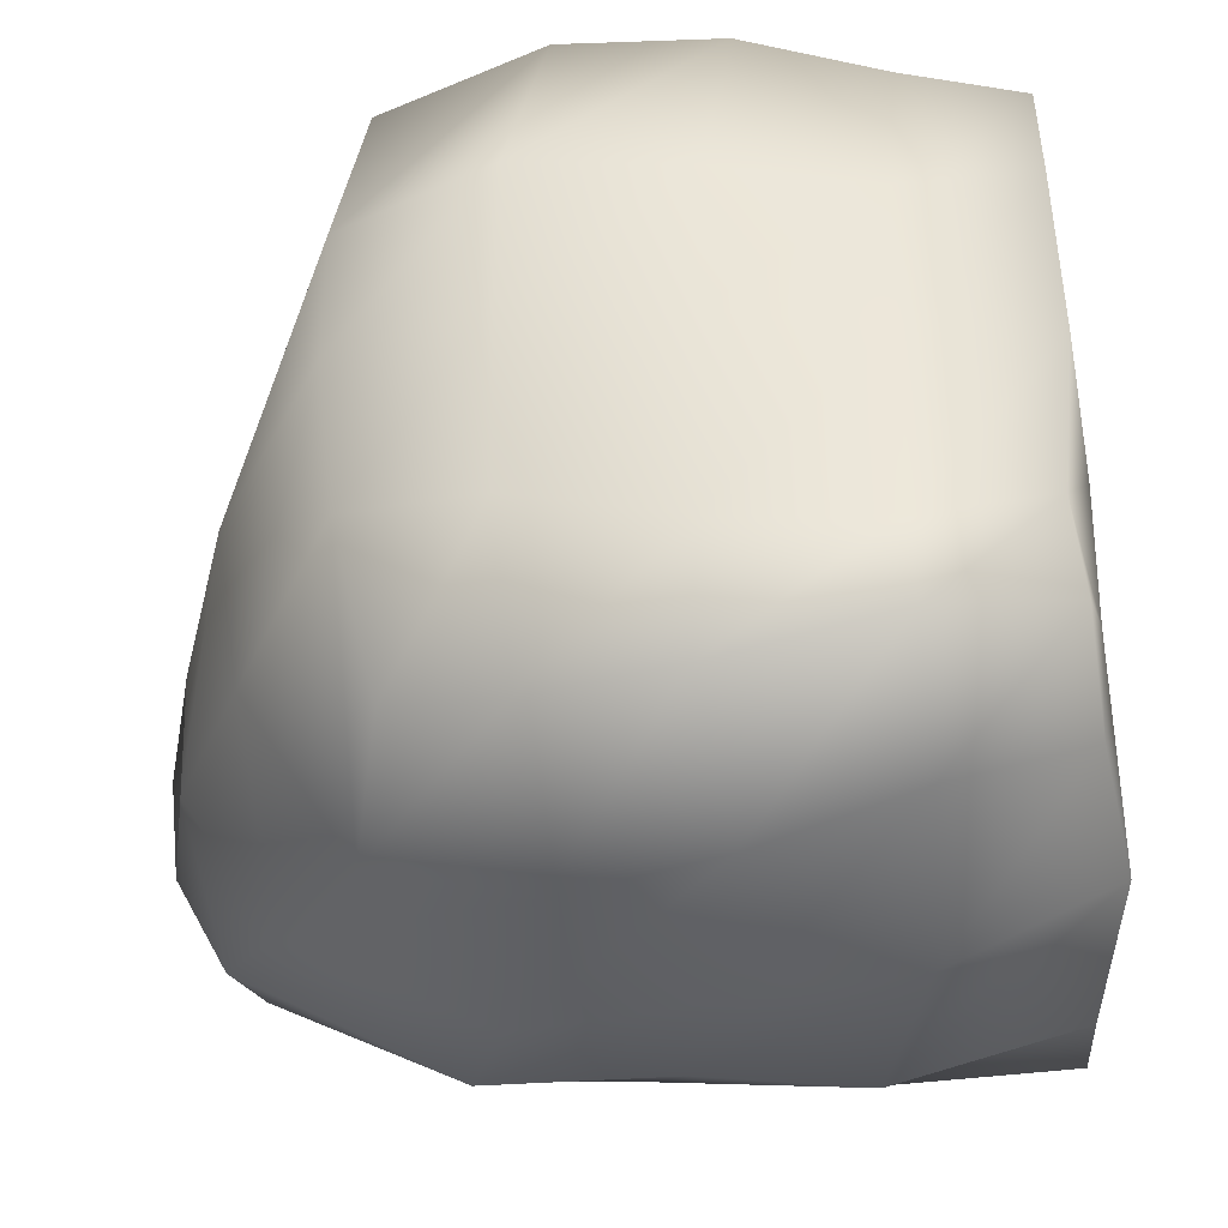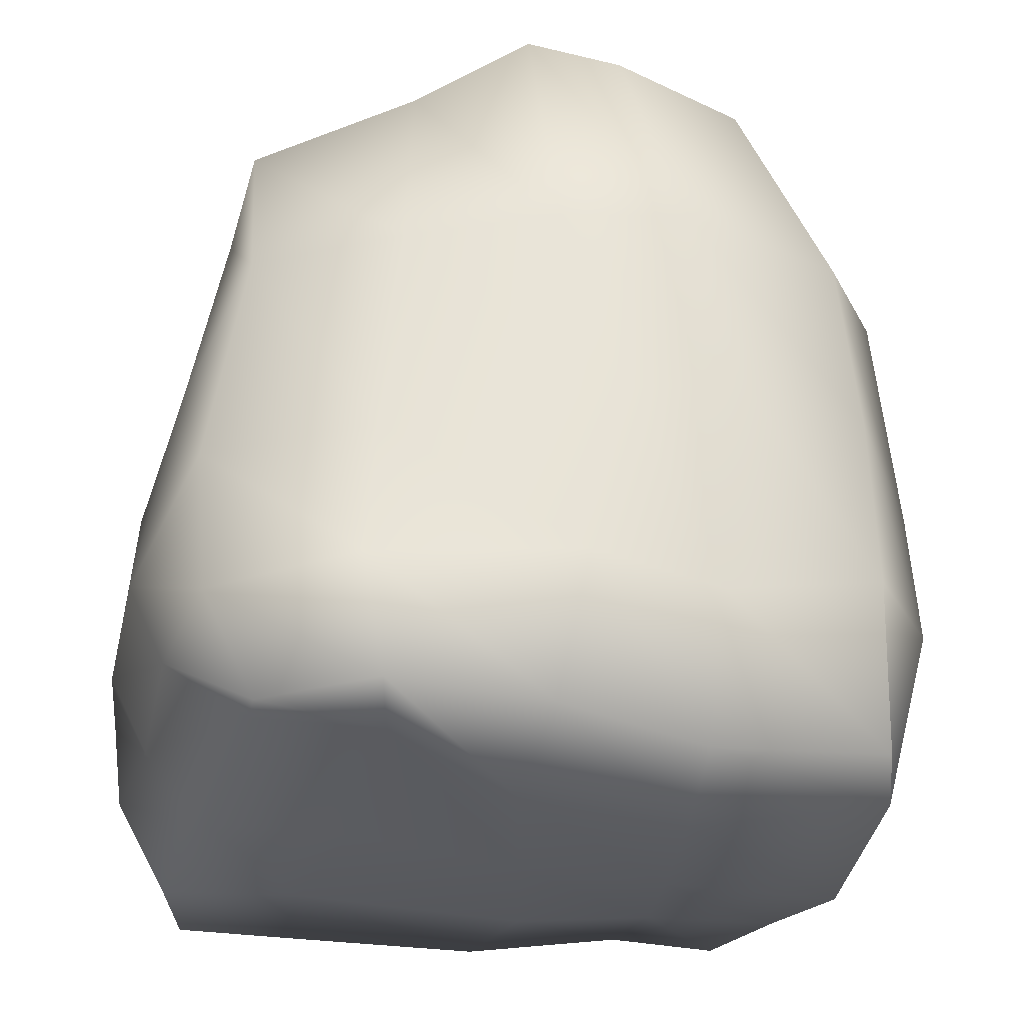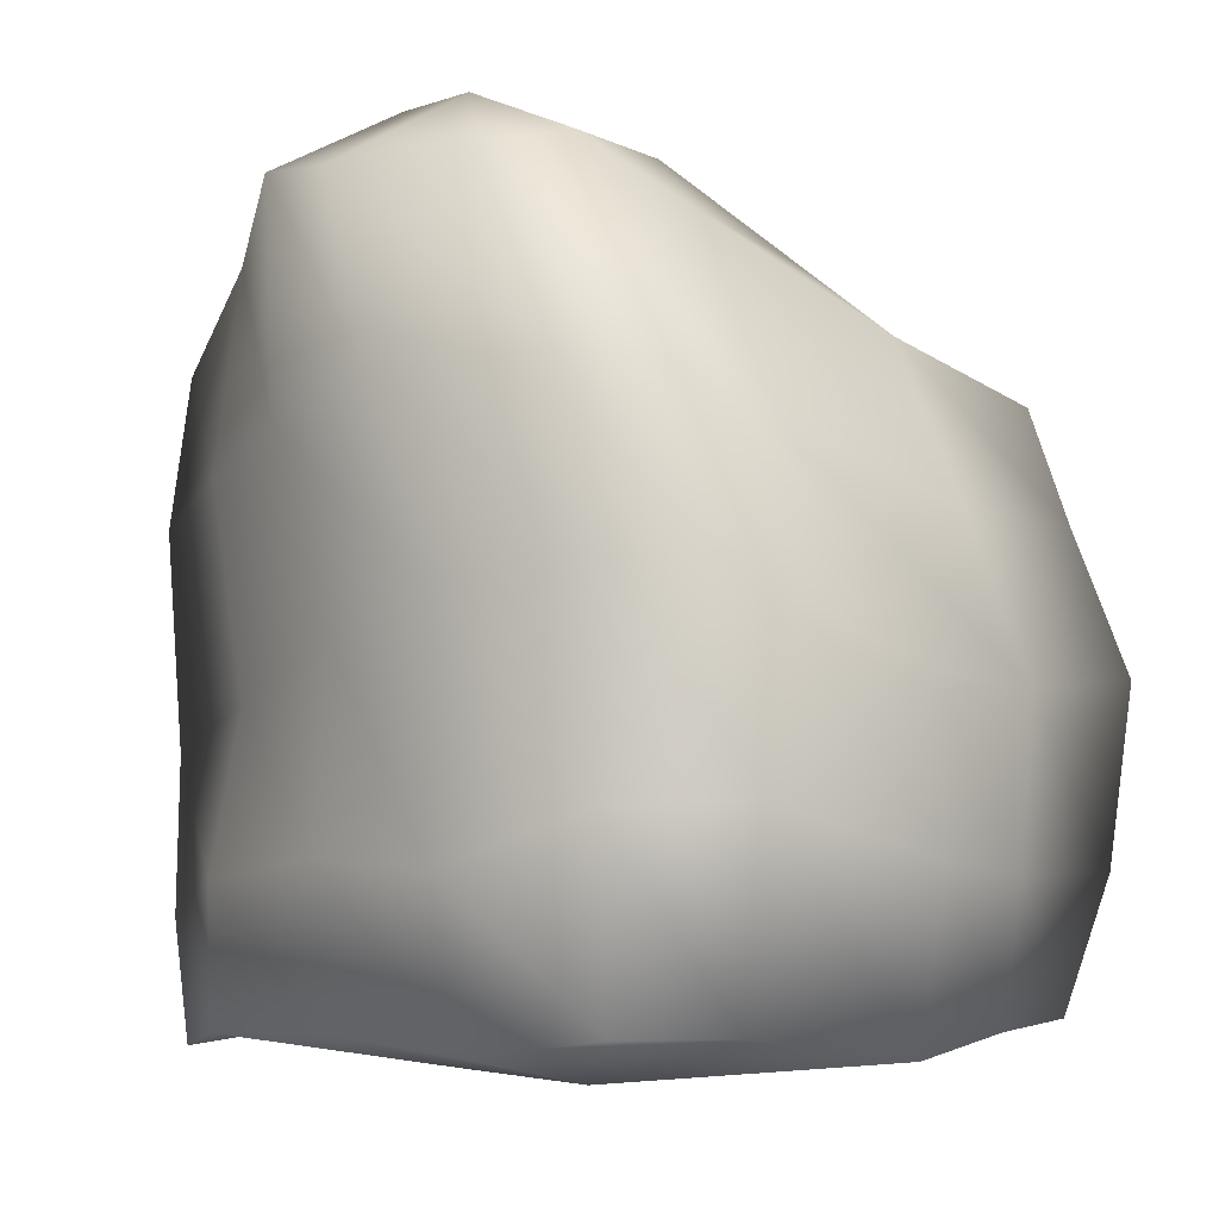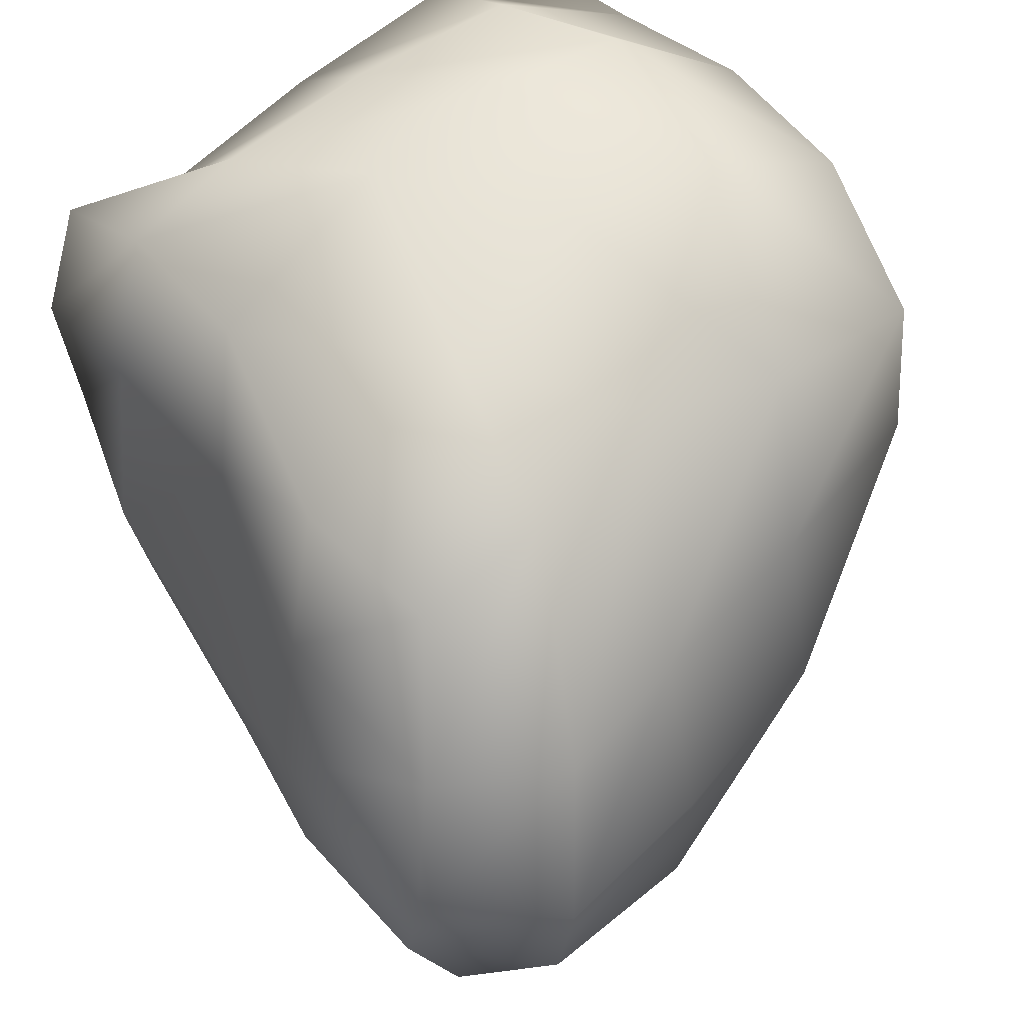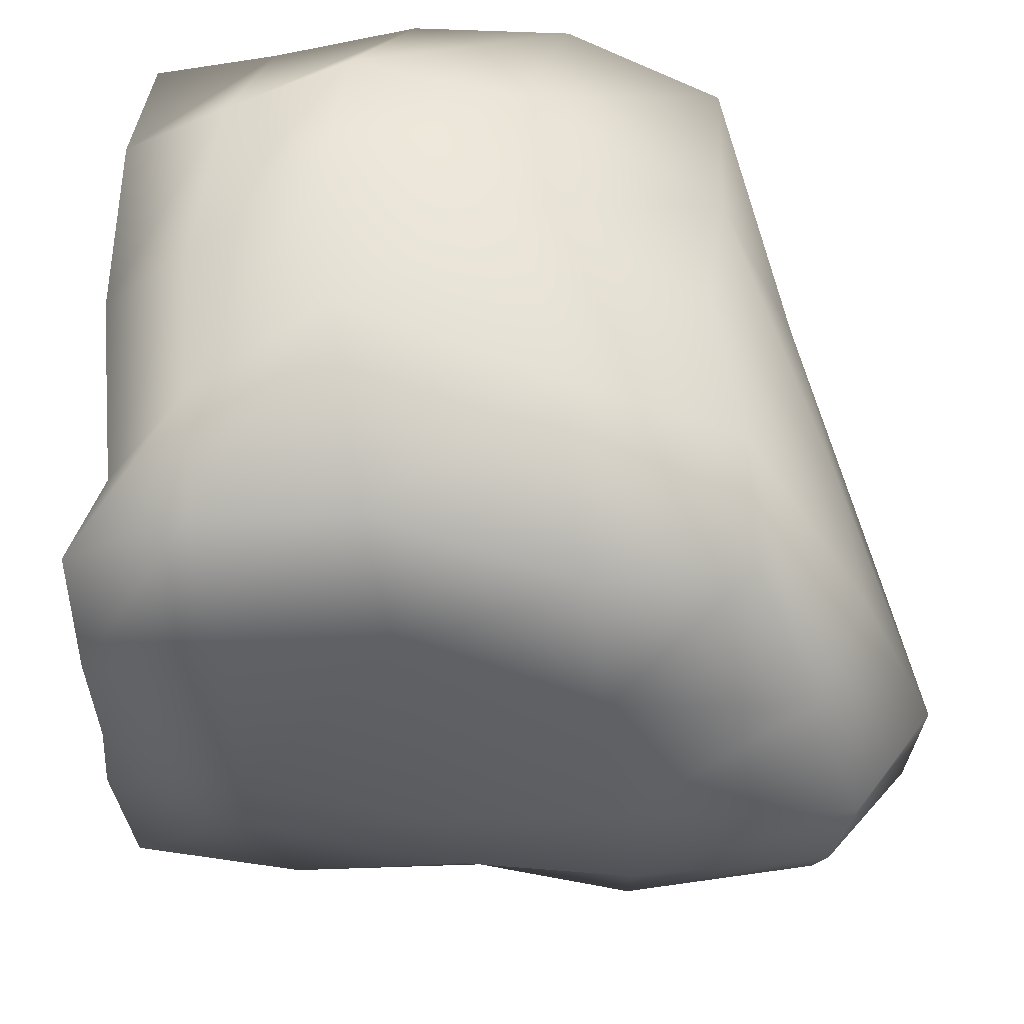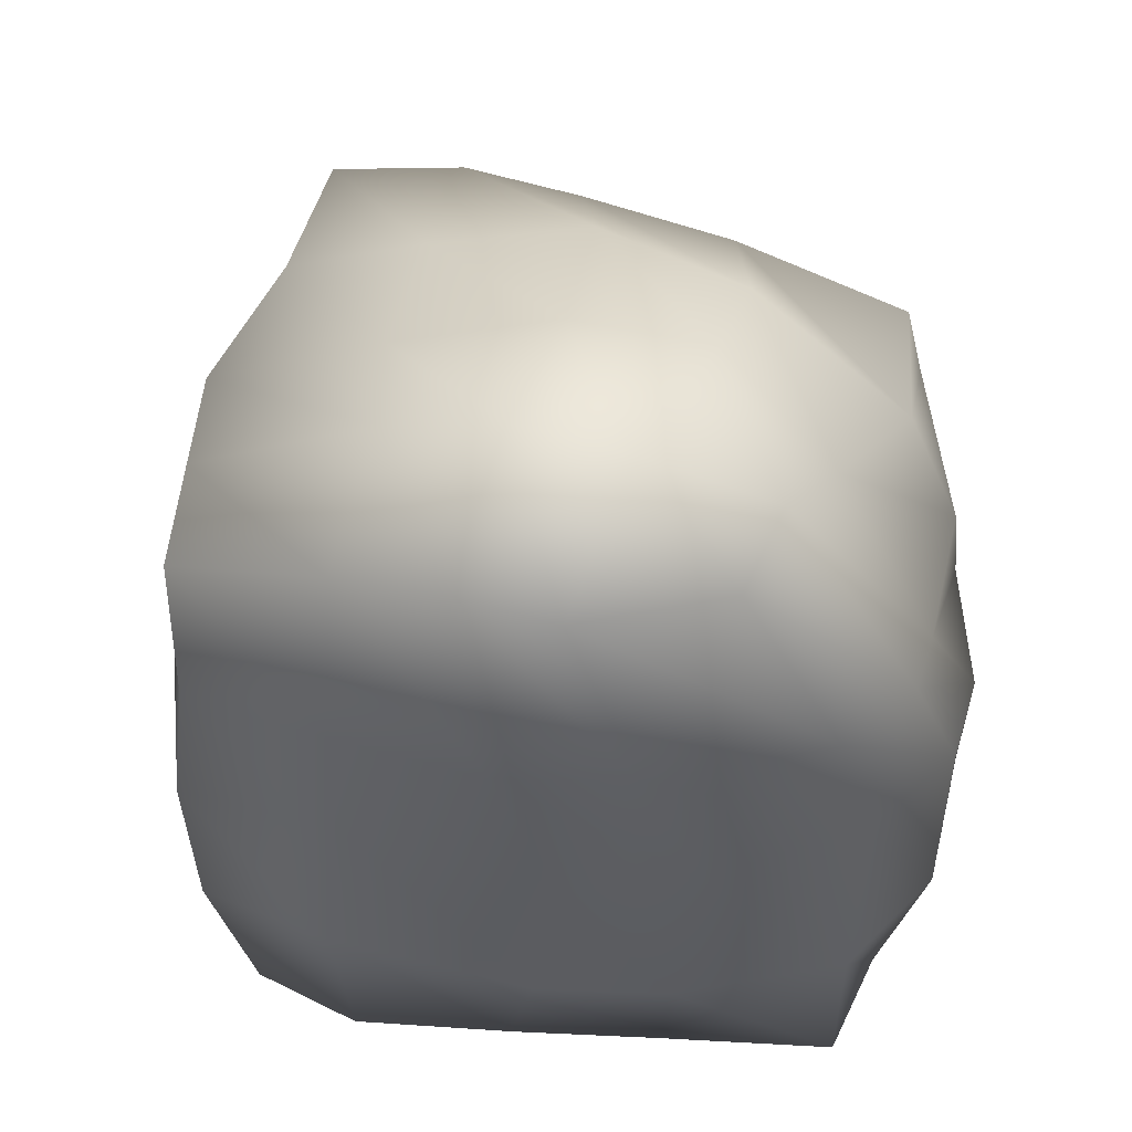
<metadata>
{"format":"obj","ext":"obj","renderer":"f3d","projection":"perspective","resolution":1024,"background":"white","views":[{"elev":-42.6,"azim":-86.8,"up":"+Z"},{"elev":-32.2,"azim":80.5,"up":"+Y"},{"elev":-9.1,"azim":140.9,"up":"+Y"},{"elev":54.1,"azim":145.3,"up":"+Z"},{"elev":55.9,"azim":93.6,"up":"+Z"},{"elev":48.8,"azim":99.0,"up":"+Y"}]}
</metadata>
<code>
o 立方体
v -0.8967 -0.9345 0.9729
v -0.9722 0.8235 0.9005
v -0.8681 -0.8995 -0.8383
v -0.6832 0.752 -0.9272
v 0.8522 -0.9696 0.862
v 0.8277 0.9609 0.9625
v 0.83 -0.9762 -0.965
v 0.9436 1.256 -0.5853
v -0.8706 -0.8806 -0.4988
v -0.9292 -0.9336 -0.01093
v -0.9 -0.9383 0.6363
v -0.9586 -0.5661 1.012
v -1.061 -0.1376 1.055
v -1.066 0.3438 1.058
v -0.9343 0.9198 0.4733
v -0.8503 0.9277 0.09455
v -0.7784 0.8782 -0.3842
v -0.7756 0.4242 -0.9878
v -0.9387 0.009075 -1.048
v -0.9698 -0.5028 -0.9273
v 0.491 -0.9699 -1.062
v -0.09899 -1.02 -1.054
v -0.5014 -0.9421 -0.9587
v -0.1361 0.8564 -0.9672
v 0.3799 1.143 -0.7847
v 0.6917 1.328 -0.6644
v 0.9279 0.6756 -0.8813
v 0.8132 0.1776 -0.9773
v 0.8769 -0.432 -0.9698
v 0.9926 -0.9397 0.5198
v 0.9451 -0.9518 0.03104
v 0.86 -1.012 -0.4266
v 1.122 1.267 -0.1623
v 1.114 1.321 0.1305
v 0.9677 1.159 0.4737
v 0.8988 0.4947 0.9509
v 0.778 -0.1321 1.06
v 0.806 -0.6057 1.022
v -0.5088 -0.9676 1.046
v 0.0141 -0.9642 0.9422
v 0.5748 -0.8827 0.858
v 0.4186 0.9187 1.008
v -0.0291 0.8025 1.075
v -0.4918 0.8438 0.939
v 0.751 1.512 -0.289
v 0.728 1.55 0.04636
v 0.5706 1.323 0.4107
v 0.2164 1.4 -0.432
v 0.1987 1.419 -0.01814
v 0.1739 1.233 0.4791
v -0.2548 1.178 -0.4777
v -0.3677 1.244 -0.01999
v -0.3874 1.091 0.4763
v -0.4154 -0.9874 -0.5189
v -0.499 -0.9954 -0.1045
v -0.5164 -0.9478 0.6141
v -0.02154 -1.043 -0.4877
v -0.065 -1.004 -0.033
v -0.005701 -0.9581 0.5073
v 0.4701 -1.077 -0.4458
v 0.4964 -1.033 0.06481
v 0.6105 -0.9024 0.4649
v 0.437 -0.6554 1.112
v -0.04541 -0.7108 1.14
v -0.5443 -0.6584 1.207
v 0.189 -0.2636 1.233
v -0.2937 -0.3325 1.267
v -0.7245 -0.3039 1.244
v 0.3272 0.3774 1.118
v -0.2111 0.2222 1.22
v -0.6813 0.2157 1.174
v 0.9789 -0.5591 -0.4576
v 1.055 -0.5111 -0.05578
v 0.9657 -0.5276 0.5837
v 1.028 0.1285 -0.5368
v 1.077 0.0405 -0.1519
v 0.8948 -0.04729 0.5447
v 1.124 0.6752 -0.3659
v 1.136 0.6181 0.03962
v 1.028 0.5628 0.5024
v -0.4845 -0.5405 -1.051
v -0.01798 -0.5393 -1.247
v 0.5431 -0.417 -1.199
v -0.4087 -0.07407 -1.173
v 0.05333 -0.05938 -1.259
v 0.4423 0.06998 -1.212
v -0.213 0.3852 -1.138
v 0.394 0.5333 -1.095
v 0.6782 0.6442 -1.063
v -0.9779 -0.5234 0.5238
v -1.008 -0.5043 -0.03554
v -0.9734 -0.4923 -0.6448
v -1.057 -0.04705 0.5411
v -1.036 -0.02437 0.00883
v -0.9916 -0.00826 -0.6398
v -1.058 0.4706 0.5855
v -0.9847 0.4792 0.1274
v -0.9272 0.4722 -0.4786
f 98 17 4 18
f 89 26 8 27
f 80 35 6 36
f 71 44 2 14
f 62 30 5 41
f 53 15 2 44
f 35 47 42 6
f 47 50 43 42
f 50 53 44 43
f 8 26 45 33
f 33 45 46 34
f 34 46 47 35
f 26 25 48 45
f 45 48 49 46
f 46 49 50 47
f 25 24 51 48
f 48 51 52 49
f 49 52 53 50
f 24 4 17 51
f 51 17 16 52
f 52 16 15 53
f 11 56 39 1
f 56 59 40 39
f 59 62 41 40
f 3 23 54 9
f 9 54 55 10
f 10 55 56 11
f 23 22 57 54
f 54 57 58 55
f 55 58 59 56
f 22 21 60 57
f 57 60 61 58
f 58 61 62 59
f 21 7 32 60
f 60 32 31 61
f 61 31 30 62
f 39 65 12 1
f 65 68 13 12
f 68 71 14 13
f 5 38 63 41
f 41 63 64 40
f 40 64 65 39
f 38 37 66 63
f 63 66 67 64
f 64 67 68 65
f 37 36 69 66
f 66 69 70 67
f 67 70 71 68
f 36 6 42 69
f 69 42 43 70
f 70 43 44 71
f 30 74 38 5
f 74 77 37 38
f 77 80 36 37
f 7 29 72 32
f 32 72 73 31
f 31 73 74 30
f 29 28 75 72
f 72 75 76 73
f 73 76 77 74
f 28 27 78 75
f 75 78 79 76
f 76 79 80 77
f 27 8 33 78
f 78 33 34 79
f 79 34 35 80
f 21 83 29 7
f 83 86 28 29
f 86 89 27 28
f 3 20 81 23
f 23 81 82 22
f 22 82 83 21
f 20 19 84 81
f 81 84 85 82
f 82 85 86 83
f 19 18 87 84
f 84 87 88 85
f 85 88 89 86
f 18 4 24 87
f 87 24 25 88
f 88 25 26 89
f 9 92 20 3
f 92 95 19 20
f 95 98 18 19
f 1 12 90 11
f 11 90 91 10
f 10 91 92 9
f 12 13 93 90
f 90 93 94 91
f 91 94 95 92
f 13 14 96 93
f 93 96 97 94
f 94 97 98 95
f 14 2 15 96
f 96 15 16 97
f 97 16 17 98

</code>
